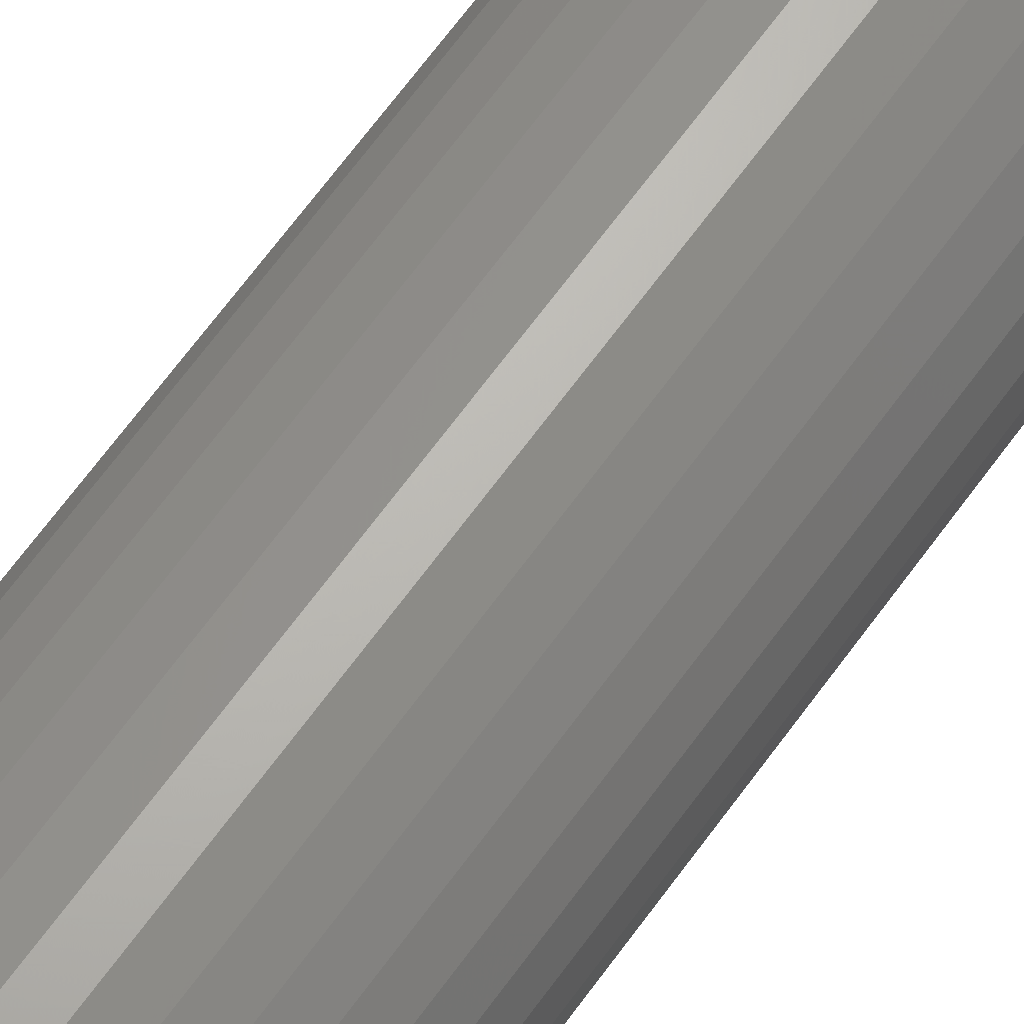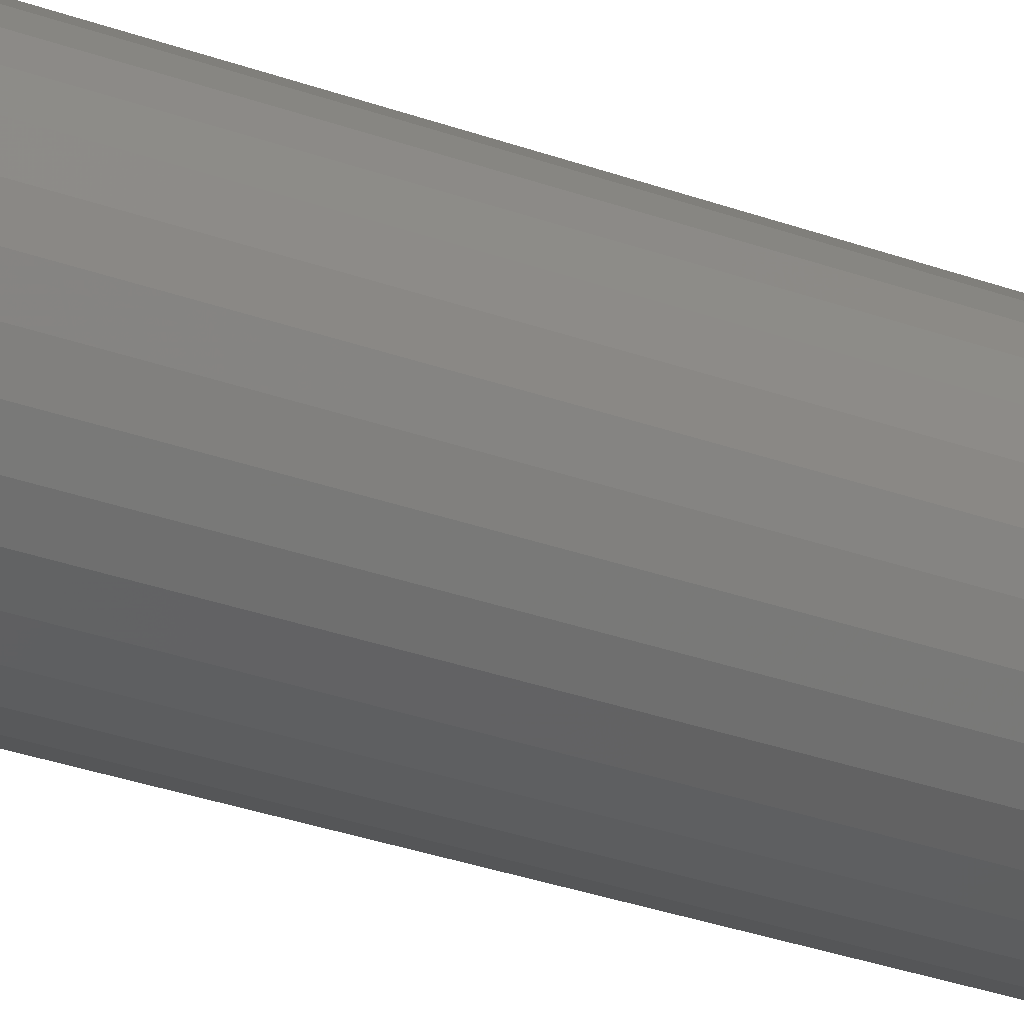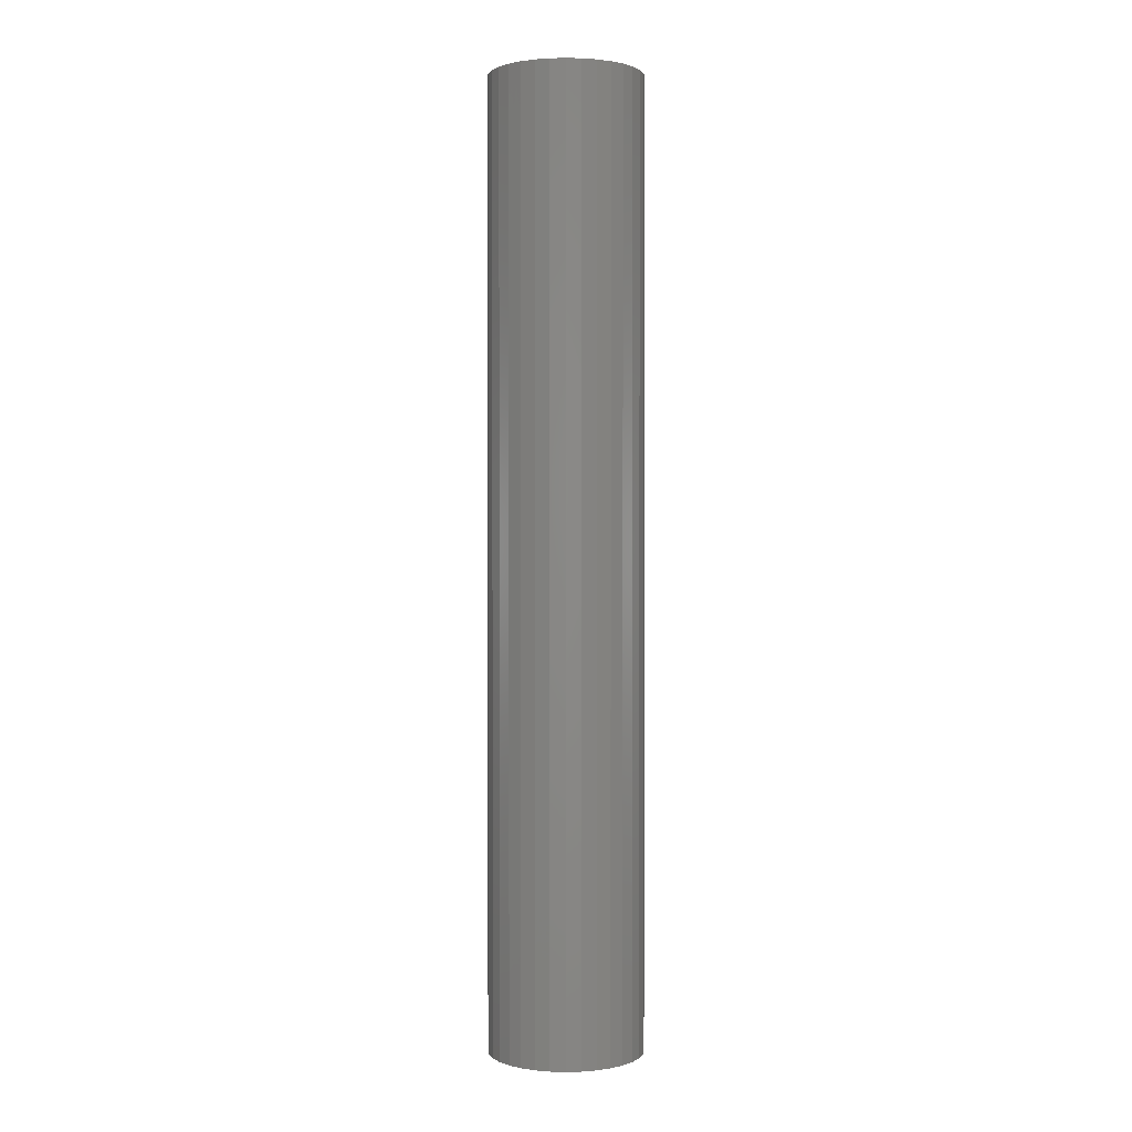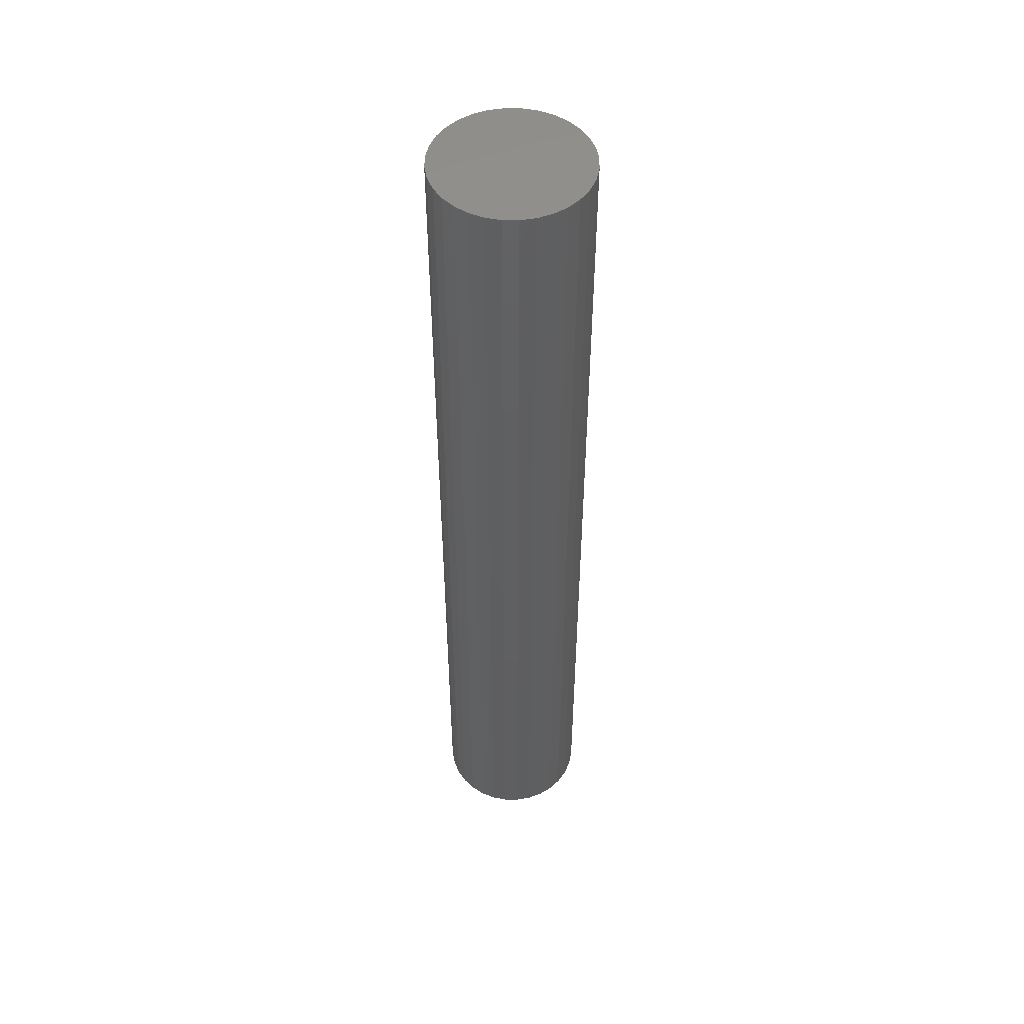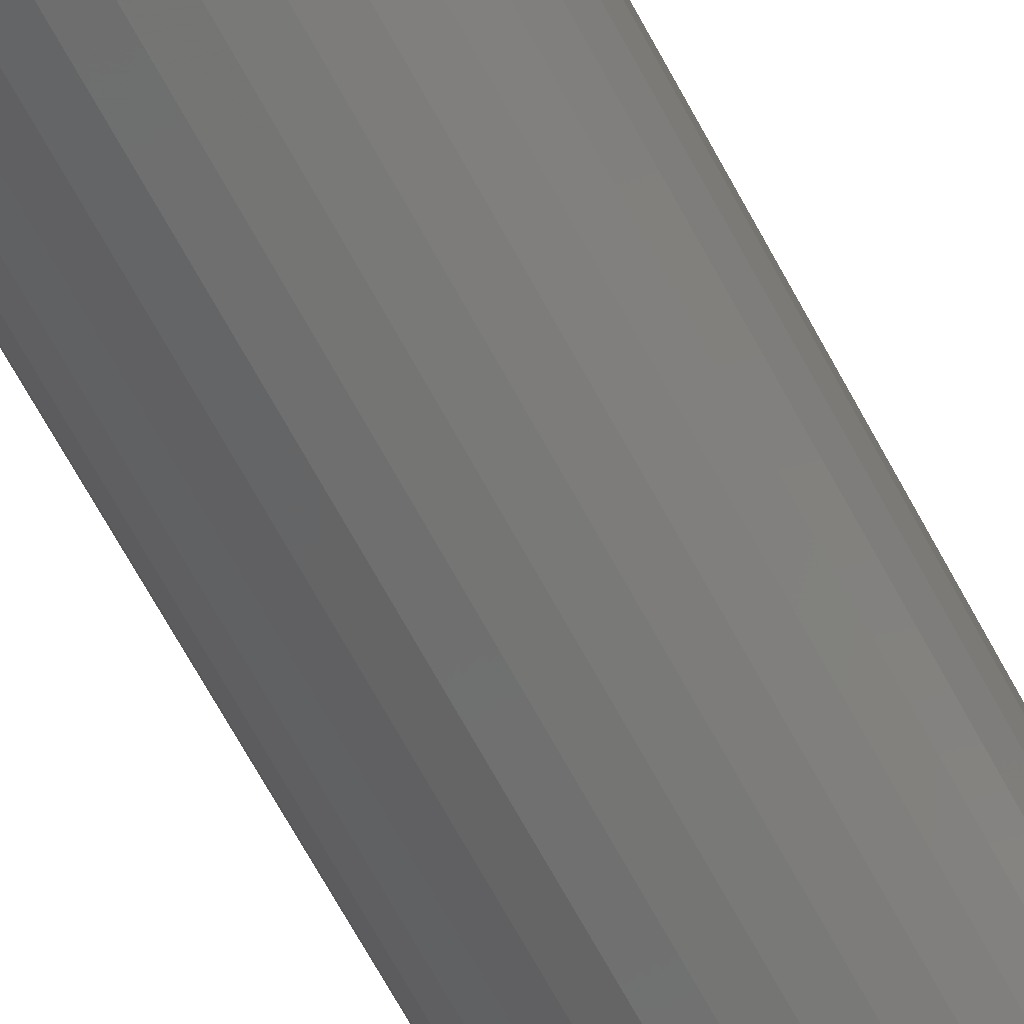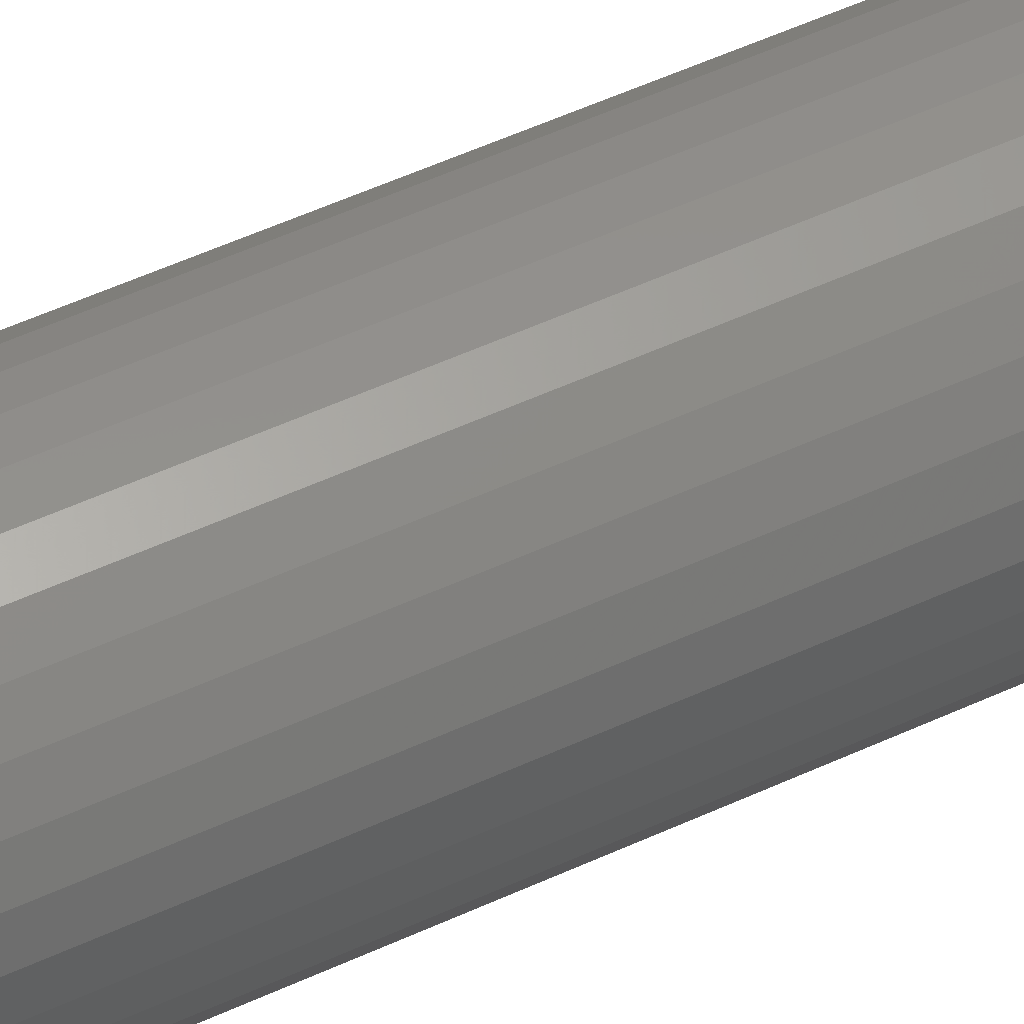
<metadata>
{"format":"stl","ext":"stl","renderer":"f3d","projection":"perspective","resolution":1024,"background":"white","views":[{"elev":63.5,"azim":-144.7,"up":"+Y"},{"elev":-26.6,"azim":-120.9,"up":"+Y"},{"elev":1.1,"azim":78.9,"up":"+Z"},{"elev":50.2,"azim":-83.5,"up":"+Z"},{"elev":-64.1,"azim":27.7,"up":"+Y"},{"elev":48.5,"azim":62.1,"up":"+Y"}]}
</metadata>
<code>
# stl→obj: 128 verts, 252 faces
v 0.06228 -0.01226 0
v 0.02397 -0.004637 0
v 0.06349 -1.539e-17 0
v 0.02442 0 0
v -0.06096 -0.01226 0
v -0.02265 -0.004637 0
v -0.0213 -0.009095 0
v -0.0191 -0.0132 0
v 0.02262 -0.009095 0
v 0.02042 -0.0132 0
v 0.01746 -0.01681 0
v -0.06217 7.694e-18 0
v -0.02265 0.004637 0
v -0.02311 2.91e-18 0
v -0.05739 0.02404 0
v -0.003979 0.02331 0
v -0.008437 0.02196 0
v -0.01255 0.01976 0
v -0.01615 0.01681 0
v -0.06096 0.01226 0
v -0.05158 0.03491 0
v -0.04377 0.04443 0
v -0.03425 0.05224 0
v -0.02339 0.05805 0
v -0.0116 0.06162 0
v 0.0006579 0.06283 0
v 0.0006579 0.02377 0
v -0.0191 0.0132 0
v -0.0213 0.009095 0
v 0.0006579 -0.02377 0
v 0.005294 -0.02331 0
v 0.0529 -0.03491 0
v 0.04508 -0.04443 0
v 0.03556 -0.05224 0
v 0.0247 -0.05805 0
v 0.01292 -0.06162 0
v 0.0006579 -0.06283 0
v -0.0116 -0.06162 0
v -0.02339 -0.05805 0
v -0.03425 -0.05224 0
v -0.04377 -0.04443 0
v -0.05158 -0.03491 0
v -0.003979 -0.02331 0
v -0.05739 -0.02404 0
v -0.01615 -0.01681 0
v -0.01255 -0.01976 0
v -0.008437 -0.02196 0
v 0.0587 0.02404 0
v 0.06228 0.01226 0
v 0.02042 0.0132 0
v 0.01746 0.01681 0
v 0.01386 0.01976 0
v 0.009753 0.02196 0
v 0.005294 0.02331 0
v 0.0529 0.03491 0
v 0.01292 0.06162 0
v 0.0247 0.05805 0
v 0.03556 0.05224 0
v 0.04508 0.04443 0
v 0.02397 0.004637 0
v 0.02262 0.009095 0
v 0.0587 -0.02404 0
v 0.009753 -0.02196 0
v 0.01386 -0.01976 0
v 0.005294 -0.02331 0.7422
v 0.009753 -0.02196 0.7422
v 0.01386 -0.01976 0.7422
v 0.01746 -0.01681 0.7422
v 0.02042 -0.0132 0.7422
v 0.02262 -0.009095 0.7422
v 0.02397 -0.004637 0.7422
v 0.02442 0 0.7422
v 0.0006579 -0.02377 0.7422
v -0.003979 -0.02331 0.7422
v -0.008437 -0.02196 0.7422
v -0.01255 -0.01976 0.7422
v -0.01615 -0.01681 0.7422
v -0.0191 -0.0132 0.7422
v -0.0213 -0.009095 0.7422
v -0.02265 -0.004637 0.7422
v -0.02311 2.91e-18 0.7422
v -0.003979 0.02331 0.7422
v -0.008437 0.02196 0.7422
v -0.01255 0.01976 0.7422
v -0.01615 0.01681 0.7422
v -0.0191 0.0132 0.7422
v -0.0213 0.009095 0.7422
v -0.02265 0.004637 0.7422
v 0.0006579 0.02377 0.7422
v 0.005294 0.02331 0.7422
v 0.009753 0.02196 0.7422
v 0.01386 0.01976 0.7422
v 0.01746 0.01681 0.7422
v 0.02042 0.0132 0.7422
v 0.02262 0.009095 0.7422
v 0.02397 0.004637 0.7422
v 0.06349 0 0.7812
v 0.06228 -0.01226 0.7812
v 0.0587 -0.02404 0.7812
v 0.0529 -0.03491 0.7812
v 0.04508 -0.04443 0.7812
v 0.03556 -0.05224 0.7812
v 0.0247 -0.05805 0.7812
v 0.01292 -0.06162 0.7812
v 0.0006579 -0.06283 0.7812
v -0.0116 -0.06162 0.7812
v -0.02339 -0.05805 0.7812
v -0.03425 -0.05224 0.7812
v -0.04377 -0.04443 0.7812
v -0.05158 -0.03491 0.7812
v -0.05739 -0.02404 0.7812
v -0.06096 -0.01226 0.7812
v -0.06217 7.694e-18 0.7812
v -0.06096 0.01226 0.7812
v -0.05739 0.02404 0.7812
v -0.05158 0.03491 0.7812
v -0.04377 0.04443 0.7812
v -0.03425 0.05224 0.7812
v -0.02339 0.05805 0.7812
v -0.0116 0.06162 0.7812
v 0.0006579 0.06283 0.7812
v 0.01292 0.06162 0.7812
v 0.0247 0.05805 0.7812
v 0.03556 0.05224 0.7812
v 0.04508 0.04443 0.7812
v 0.0529 0.03491 0.7812
v 0.0587 0.02404 0.7812
v 0.06228 0.01226 0.7812
f 1 2 3
f 2 4 3
f 5 6 7
f 8 5 7
f 9 2 1
f 10 9 1
f 11 10 1
f 12 13 14
f 12 14 6
f 12 6 5
f 15 16 17
f 15 17 18
f 15 18 19
f 15 19 20
f 16 15 21
f 16 21 22
f 16 22 23
f 16 23 24
f 16 24 25
f 16 25 26
f 16 26 27
f 20 19 28
f 20 28 29
f 20 29 13
f 20 13 12
f 30 31 32
f 30 32 33
f 30 33 34
f 30 34 35
f 30 35 36
f 30 36 37
f 30 37 38
f 30 38 39
f 30 39 40
f 30 40 41
f 30 41 42
f 30 42 43
f 44 5 8
f 44 8 45
f 44 45 46
f 44 46 47
f 44 47 43
f 44 43 42
f 48 49 50
f 48 50 51
f 48 51 52
f 48 52 53
f 48 53 54
f 48 54 55
f 27 26 56
f 27 56 57
f 27 57 58
f 27 58 59
f 27 59 55
f 27 55 54
f 49 3 4
f 49 4 60
f 49 60 61
f 49 61 50
f 62 32 31
f 62 31 63
f 62 63 64
f 62 64 11
f 62 11 1
f 30 65 31
f 31 65 66
f 31 66 63
f 63 66 67
f 63 67 64
f 64 67 68
f 64 68 11
f 11 68 69
f 11 69 10
f 10 69 70
f 10 70 9
f 9 70 71
f 9 71 2
f 2 71 72
f 2 72 4
f 65 30 73
f 73 30 43
f 73 43 74
f 74 43 47
f 74 47 75
f 75 47 46
f 75 46 76
f 76 46 45
f 76 45 77
f 77 45 8
f 77 8 78
f 78 8 7
f 78 7 79
f 79 7 6
f 79 6 80
f 80 6 14
f 80 14 81
f 27 82 16
f 16 82 83
f 16 83 17
f 17 83 84
f 17 84 18
f 18 84 85
f 18 85 19
f 19 85 86
f 19 86 28
f 28 86 87
f 28 87 29
f 29 87 88
f 29 88 13
f 13 88 81
f 13 81 14
f 82 27 89
f 89 27 54
f 89 54 90
f 90 54 53
f 90 53 91
f 91 53 52
f 91 52 92
f 92 52 51
f 92 51 93
f 93 51 50
f 93 50 94
f 94 50 61
f 94 61 95
f 95 61 60
f 95 60 96
f 96 60 4
f 96 4 72
f 3 97 1
f 1 97 98
f 1 98 62
f 62 98 99
f 62 99 32
f 32 99 100
f 32 100 33
f 33 100 101
f 33 101 34
f 34 101 102
f 34 102 35
f 35 102 103
f 35 103 36
f 36 103 104
f 36 104 37
f 37 104 105
f 37 105 38
f 38 105 106
f 38 106 39
f 39 106 107
f 39 107 40
f 40 107 108
f 40 108 41
f 41 108 109
f 41 109 42
f 42 109 110
f 42 110 44
f 44 110 111
f 44 111 5
f 5 111 112
f 5 112 12
f 12 112 113
f 12 113 20
f 20 113 114
f 20 114 15
f 15 114 115
f 15 115 21
f 21 115 116
f 21 116 22
f 22 116 117
f 22 117 23
f 23 117 118
f 23 118 24
f 24 118 119
f 24 119 25
f 25 119 120
f 25 120 26
f 26 120 121
f 26 121 56
f 56 121 122
f 56 122 57
f 57 122 123
f 57 123 58
f 58 123 124
f 58 124 59
f 59 124 125
f 59 125 55
f 55 125 126
f 55 126 48
f 48 126 127
f 48 127 49
f 49 127 128
f 49 128 3
f 3 128 97
f 120 122 121
f 122 120 119
f 122 119 123
f 123 119 118
f 123 118 124
f 124 118 117
f 124 117 125
f 125 117 116
f 125 116 126
f 100 109 101
f 101 109 108
f 101 108 102
f 102 108 107
f 102 107 103
f 103 107 106
f 103 106 104
f 104 106 105
f 126 116 127
f 127 116 115
f 127 115 128
f 128 115 114
f 128 114 97
f 97 114 113
f 97 113 98
f 98 113 112
f 98 112 99
f 99 112 111
f 99 111 100
f 100 111 110
f 100 110 109
f 83 82 89
f 83 89 90
f 91 83 90
f 84 83 91
f 92 84 91
f 85 84 92
f 93 85 92
f 86 85 93
f 94 86 93
f 87 86 94
f 95 87 94
f 88 87 95
f 96 88 95
f 70 79 71
f 78 79 70
f 69 78 70
f 77 78 69
f 68 77 69
f 76 77 68
f 67 76 68
f 75 76 67
f 66 75 67
f 74 75 66
f 73 74 66
f 65 73 66
f 79 80 71
f 71 80 81
f 71 81 72
f 72 81 88
f 72 88 96

</code>
